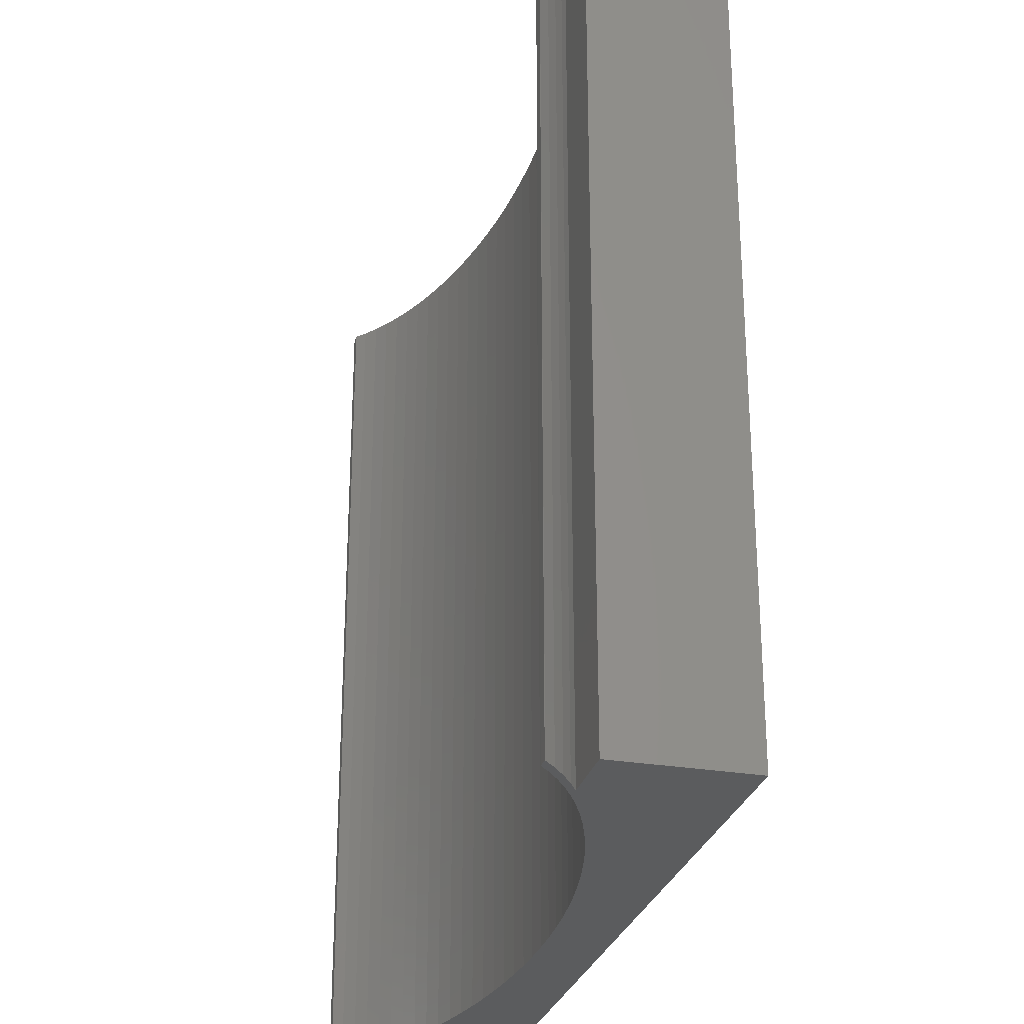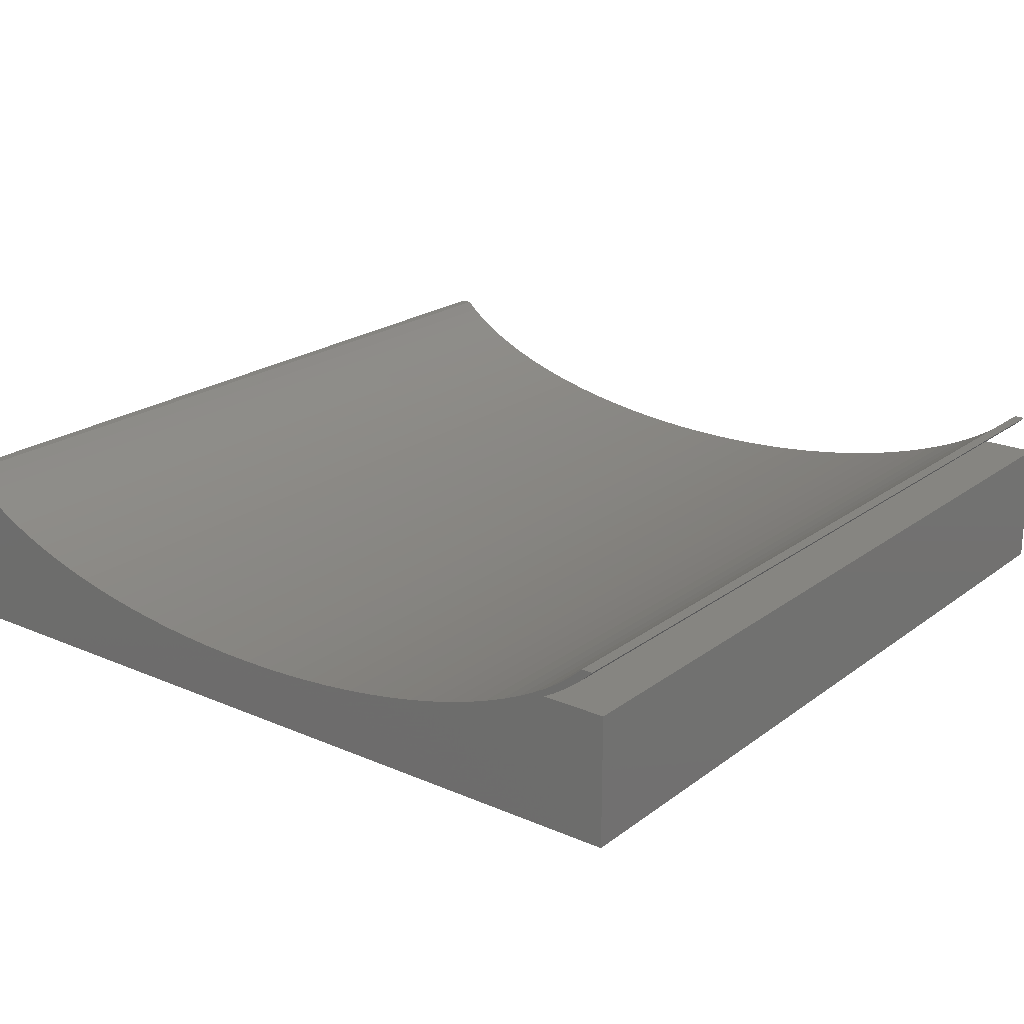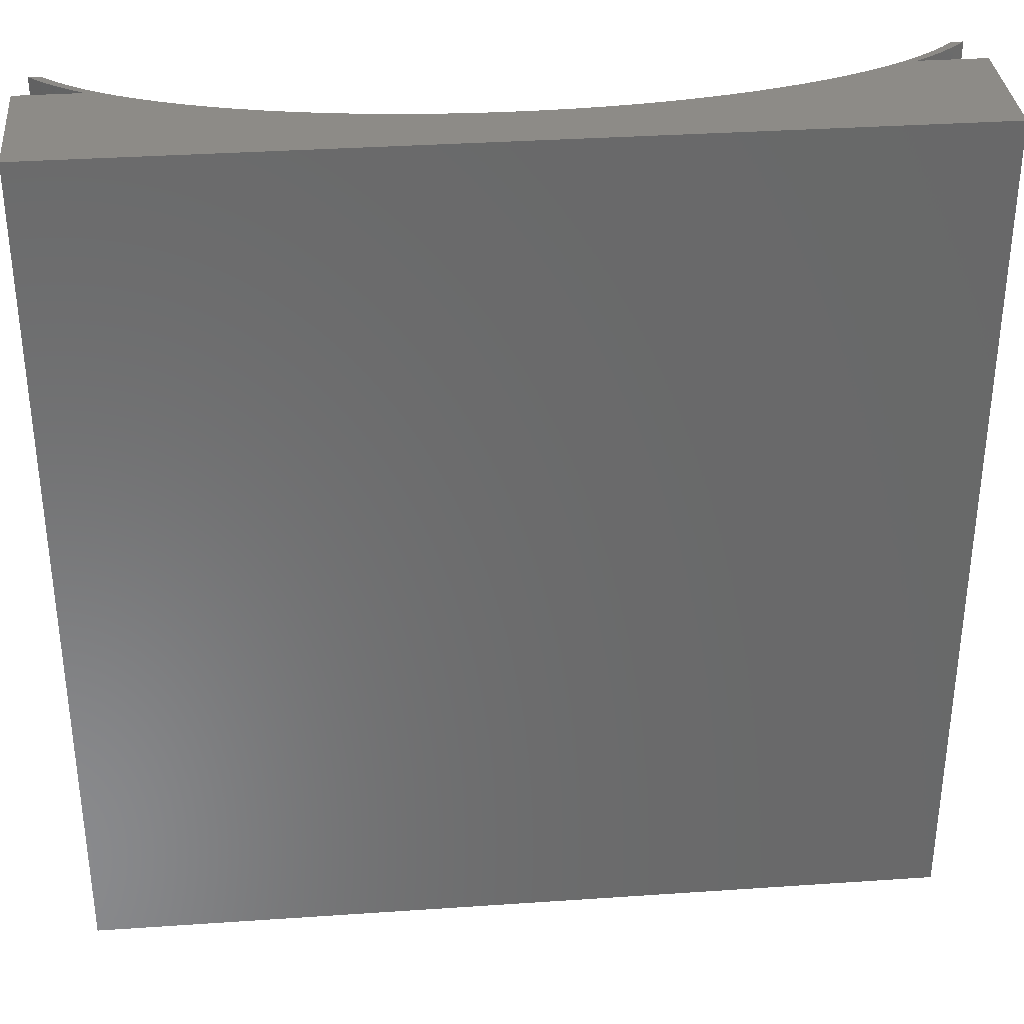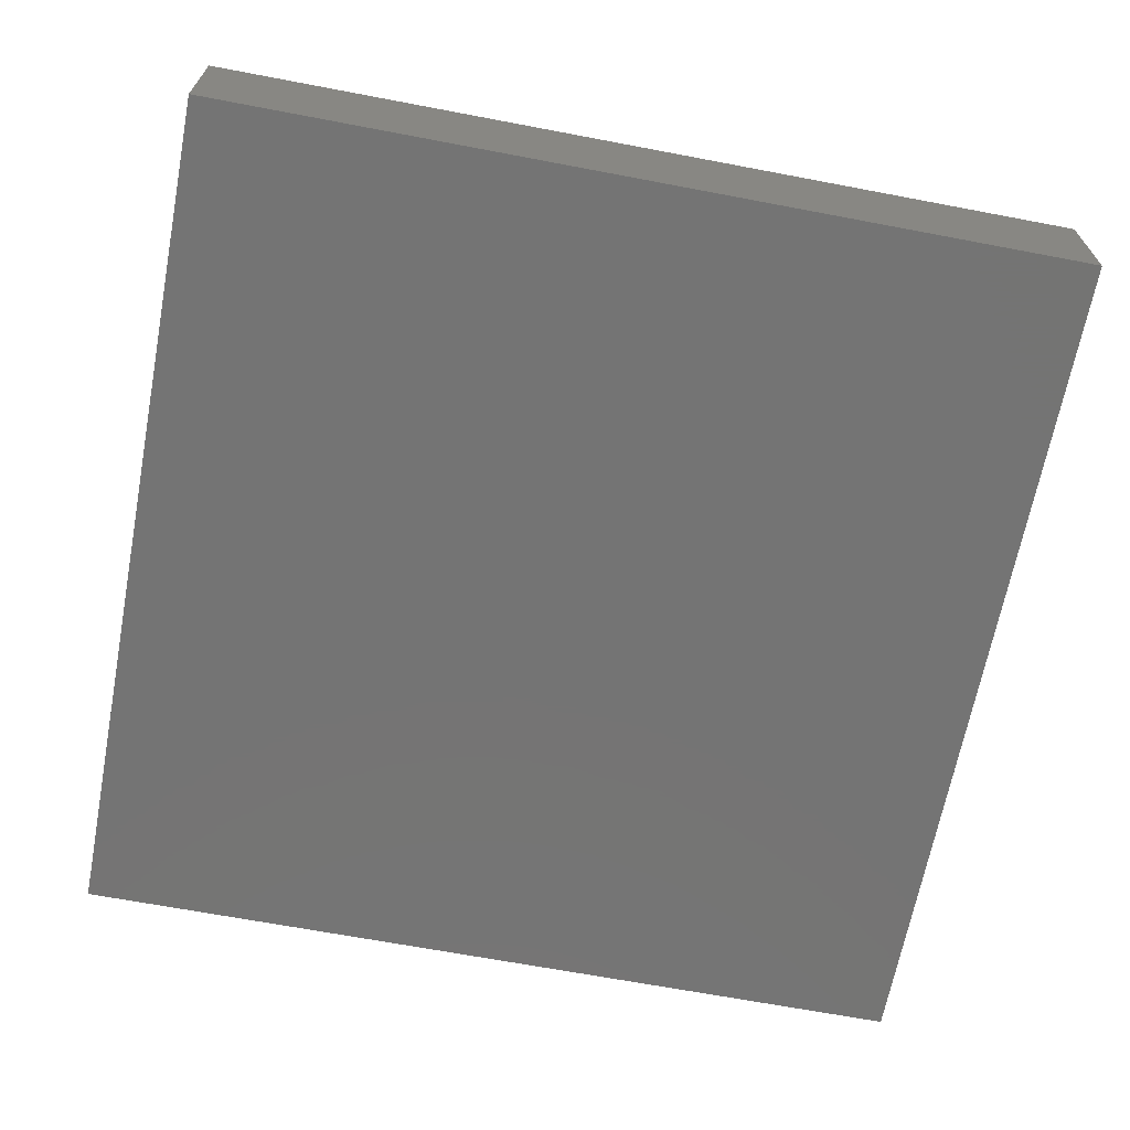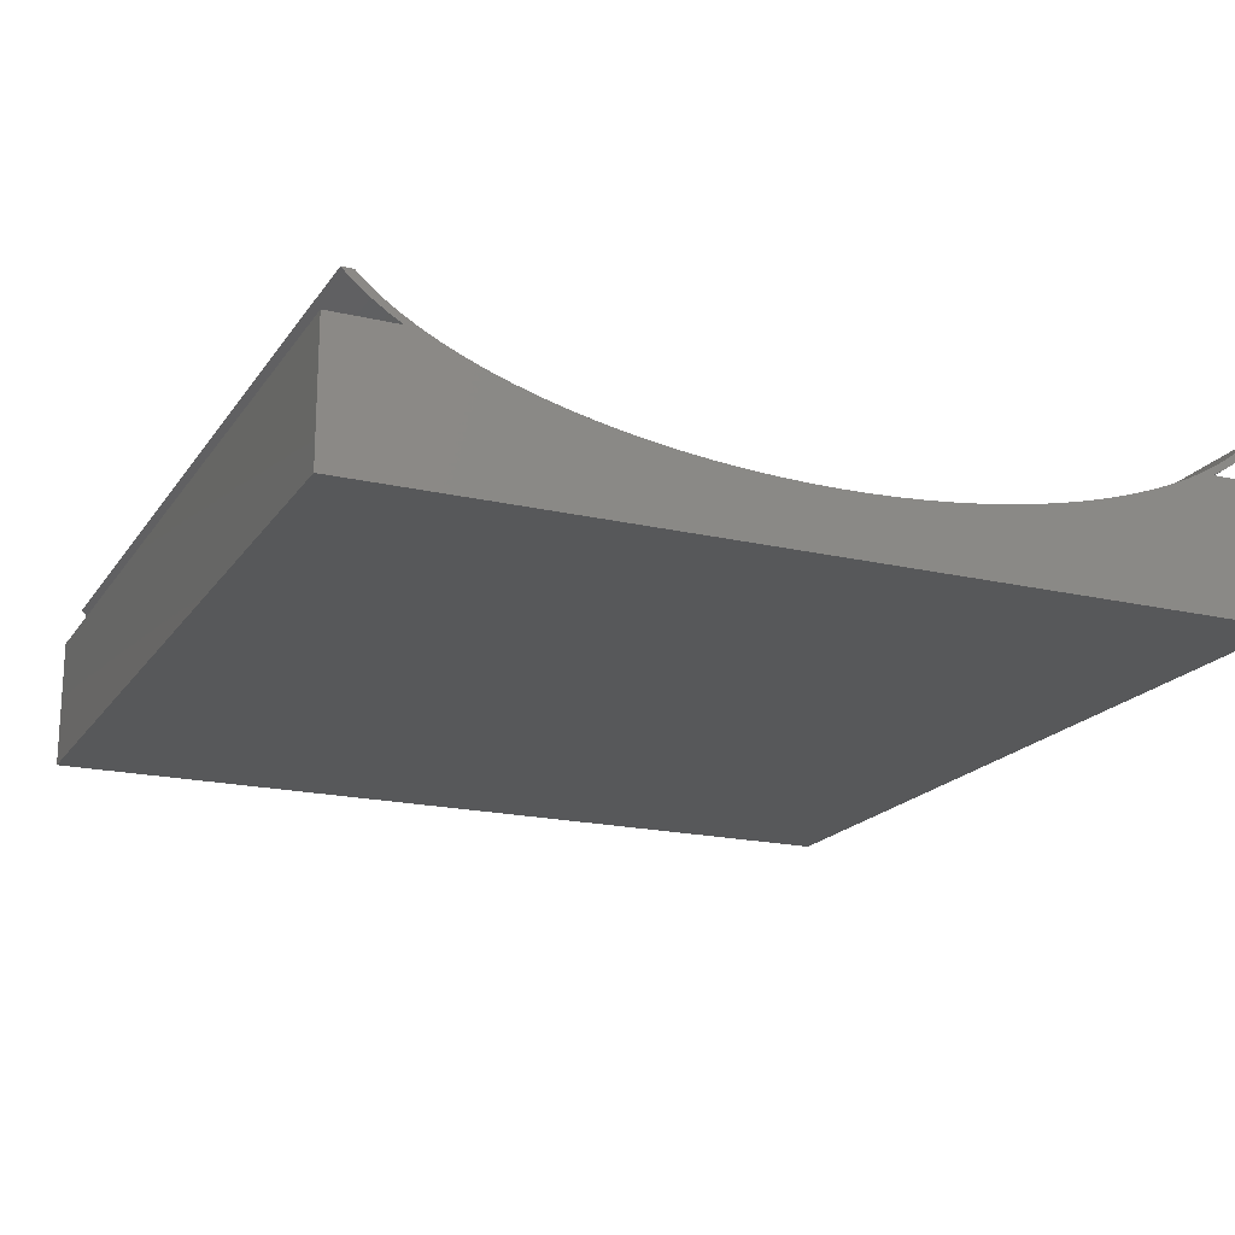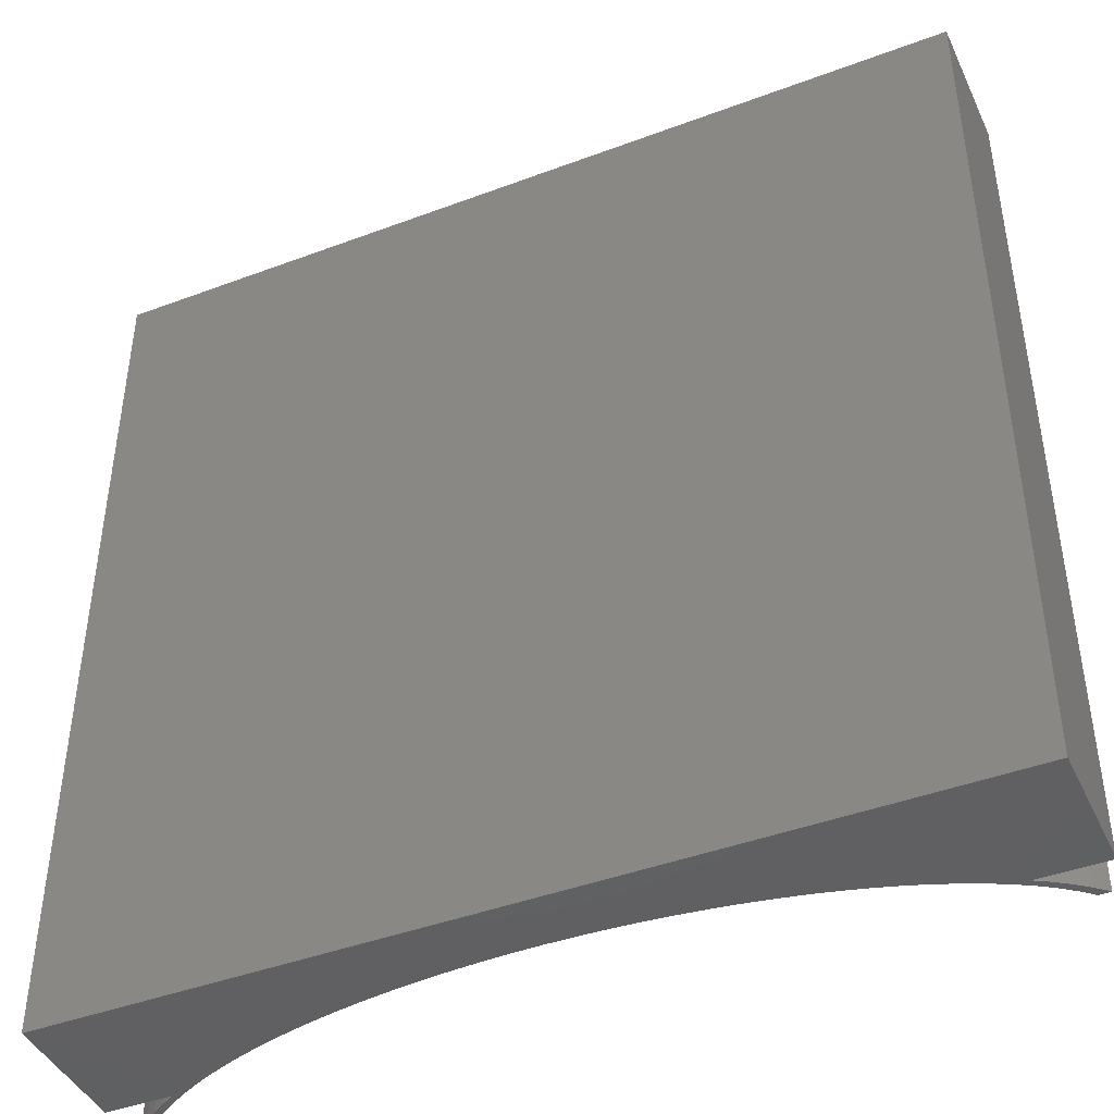
<metadata>
{"format":"stl","ext":"stl","renderer":"f3d","projection":"perspective","resolution":1024,"background":"white","views":[{"elev":-28.0,"azim":75.5,"up":"+Y"},{"elev":21.2,"azim":37.6,"up":"+Z"},{"elev":34.2,"azim":174.7,"up":"+Y"},{"elev":-66.5,"azim":79.2,"up":"+Z"},{"elev":-18.8,"azim":-24.0,"up":"+Z"},{"elev":-43.3,"azim":-156.1,"up":"+Y"}]}
</metadata>
<code>
# stl→obj: 112 verts, 220 faces
v 0 0.1 0
v 0 0.1 7.5
v 0 50 0
v 0 50 7.5
v 46.95 0.1 7.927
v 47.78 0.1 8.49
v 46.23 0.1 7.5
v 49.9 0.1 0
v 49.9 0.1 7.5
v 47.98 0.1 9.174
v 47.26 0.1 8.605
v 45.55 0.1 7.528
v 48.53 0.1 9.072
v 49.17 0.1 9.671
v 49.2 0.1 9.7
v 48.55 0.1 9.7
v 46.45 0.1 8.056
v 44.57 0.1 7.024
v 43.52 0.1 6.545
v 42.39 0.1 6.094
v 41.19 0.1 5.672
v 39.93 0.1 5.28
v 38.61 0.1 4.922
v 37.24 0.1 4.597
v 35.81 0.1 4.307
v 34.35 0.1 4.053
v 32.85 0.1 3.837
v 31.32 0.1 3.659
v 29.76 0.1 3.52
v 28.18 0.1 3.42
v 26.59 0.1 3.36
v 25 0.1 3.34
v 23.41 0.1 3.36
v 21.82 0.1 3.42
v 20.24 0.1 3.52
v 18.68 0.1 3.659
v 17.15 0.1 3.837
v 15.65 0.1 4.053
v 14.19 0.1 4.307
v 12.76 0.1 4.597
v 11.39 0.1 4.922
v 10.07 0.1 5.28
v 8.809 0.1 5.672
v 7.612 0.1 6.094
v 6.484 0.1 6.545
v 3.774 0.1 7.5
v 5.429 0.1 7.024
v 3.047 0.1 7.927
v 4.451 0.1 7.528
v 2.216 0.1 8.49
v 3.554 0.1 8.056
v 1.474 0.1 9.072
v 2.742 0.1 8.605
v 0.8002 0.1 9.7
v 2.017 0.1 9.174
v 1.448 0.1 9.7
v 0.8258 0.1 9.671
v 49.9 50 0
v 5.429 50 7.024
v 4.505 50 7.5
v 6.484 50 6.545
v 7.612 50 6.094
v 8.809 50 5.672
v 10.07 50 5.28
v 11.39 50 4.922
v 12.76 50 4.597
v 14.19 50 4.307
v 15.65 50 4.053
v 17.15 50 3.837
v 18.68 50 3.659
v 21.82 50 3.42
v 20.24 50 3.52
v 23.41 50 3.36
v 25 50 3.34
v 26.59 50 3.36
v 28.18 50 3.42
v 29.76 50 3.52
v 31.32 50 3.659
v 32.85 50 3.837
v 34.35 50 4.053
v 35.81 50 4.307
v 37.24 50 4.597
v 38.61 50 4.922
v 39.93 50 5.28
v 41.19 50 5.672
v 42.39 50 6.094
v 43.52 50 6.545
v 44.57 50 7.024
v 45.49 50 7.5
v 49.9 50 7.5
v 3.774 50 7.5
v 3.047 50 7.927
v 2.216 50 8.49
v 1.474 50 9.072
v 0.8258 50 9.671
v 0.8002 50 9.7
v 1.448 50 9.7
v 2.017 50 9.174
v 2.742 50 8.605
v 3.554 50 8.056
v 4.451 50 7.528
v 45.55 50 7.528
v 46.45 50 8.056
v 47.26 50 8.605
v 47.98 50 9.174
v 48.55 50 9.7
v 49.2 50 9.7
v 49.17 50 9.671
v 48.53 50 9.072
v 47.78 50 8.49
v 46.95 50 7.927
v 46.23 50 7.5
f 1 2 3
f 3 2 4
f 5 6 7
f 8 9 7
f 10 11 7
f 12 8 7
f 6 13 7
f 13 14 7
f 14 15 7
f 15 16 7
f 16 10 7
f 11 17 7
f 17 12 7
f 18 19 8
f 19 20 8
f 12 18 8
f 20 21 8
f 21 22 8
f 22 23 8
f 23 24 8
f 24 25 8
f 25 26 8
f 26 27 8
f 27 28 8
f 28 29 8
f 29 30 8
f 30 31 8
f 31 32 8
f 32 33 8
f 33 34 8
f 34 35 8
f 35 36 8
f 36 37 8
f 37 1 8
f 38 1 37
f 39 1 38
f 40 1 39
f 41 2 40
f 42 2 41
f 43 2 42
f 44 2 43
f 45 46 44
f 47 48 45
f 49 50 47
f 51 52 49
f 53 54 51
f 55 54 53
f 56 54 55
f 54 57 51
f 57 52 51
f 52 50 49
f 50 48 47
f 48 46 45
f 46 2 44
f 2 1 40
f 1 3 8
f 8 3 58
f 59 4 60
f 61 4 59
f 3 4 62
f 3 62 63
f 3 63 64
f 3 64 65
f 3 65 66
f 3 66 67
f 3 67 68
f 3 68 69
f 3 69 58
f 69 70 58
f 71 58 72
f 73 58 71
f 74 58 73
f 75 58 74
f 72 58 70
f 76 58 75
f 77 58 76
f 58 77 78
f 78 79 58
f 79 80 58
f 80 81 58
f 81 82 58
f 82 83 58
f 83 84 58
f 84 85 58
f 85 86 58
f 86 87 58
f 87 88 58
f 88 89 58
f 58 89 90
f 62 4 61
f 4 2 46
f 60 4 91
f 91 4 46
f 58 90 9
f 8 58 9
f 48 92 46
f 46 92 91
f 50 93 48
f 48 93 92
f 52 94 50
f 50 94 93
f 57 95 52
f 52 95 94
f 96 95 54
f 54 95 57
f 54 56 97
f 96 54 97
f 56 55 98
f 97 56 98
f 53 99 98
f 55 53 98
f 51 100 99
f 53 51 99
f 49 101 100
f 51 49 100
f 47 59 60
f 101 47 60
f 49 47 101
f 45 61 59
f 47 45 59
f 44 62 61
f 45 44 61
f 43 63 62
f 44 43 62
f 42 64 63
f 43 42 63
f 41 65 64
f 42 41 64
f 40 66 65
f 41 40 65
f 39 67 66
f 40 39 66
f 38 68 67
f 39 38 67
f 37 69 68
f 38 37 68
f 36 70 69
f 37 36 69
f 35 72 70
f 36 35 70
f 34 71 72
f 35 34 72
f 33 73 71
f 34 33 71
f 32 74 73
f 33 32 73
f 31 75 74
f 32 31 74
f 30 76 75
f 31 30 75
f 29 77 76
f 30 29 76
f 28 78 77
f 29 28 77
f 27 79 78
f 28 27 78
f 26 80 79
f 27 26 79
f 25 81 80
f 26 25 80
f 24 82 81
f 25 24 81
f 23 83 82
f 24 23 82
f 22 84 83
f 23 22 83
f 21 85 84
f 22 21 84
f 20 86 85
f 21 20 85
f 19 87 86
f 20 19 86
f 18 88 87
f 19 18 87
f 12 102 89
f 88 12 89
f 88 18 12
f 17 103 102
f 12 17 102
f 11 104 103
f 17 11 103
f 10 105 104
f 11 10 104
f 16 106 105
f 10 16 105
f 15 107 106
f 16 15 106
f 15 14 108
f 107 15 108
f 13 109 14
f 14 109 108
f 6 110 13
f 13 110 109
f 5 111 6
f 6 111 110
f 7 112 5
f 5 112 111
f 90 89 112
f 7 9 112
f 9 90 112
f 96 97 95
f 95 97 98
f 95 98 99
f 99 100 95
f 100 91 95
f 101 60 91
f 101 91 100
f 95 91 92
f 95 92 93
f 95 93 94
f 89 102 112
f 112 102 103
f 103 104 112
f 104 105 112
f 105 106 112
f 112 106 107
f 112 107 108
f 112 108 109
f 112 109 110
f 112 110 111

</code>
